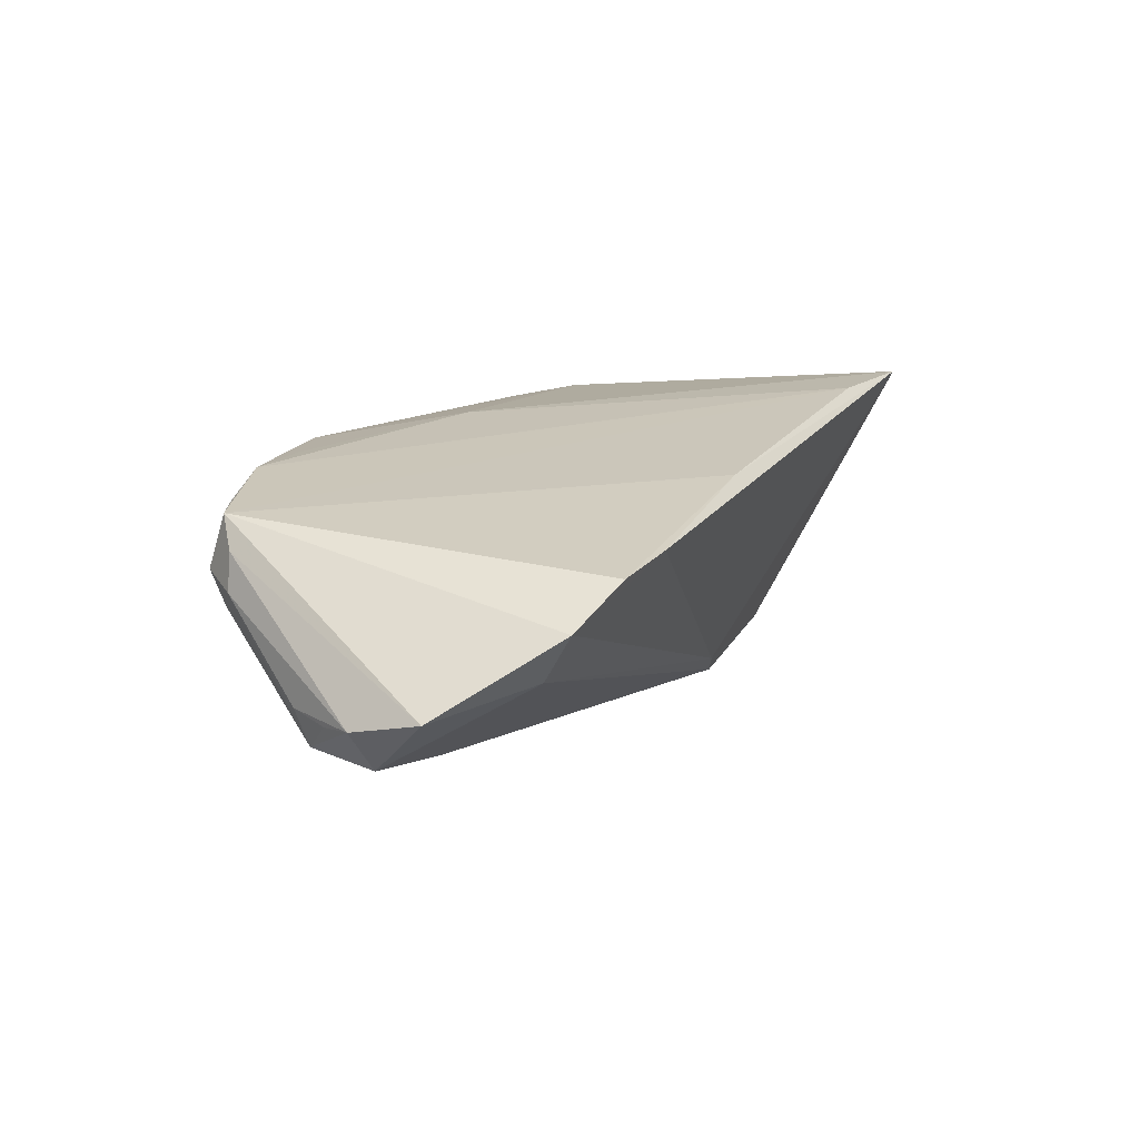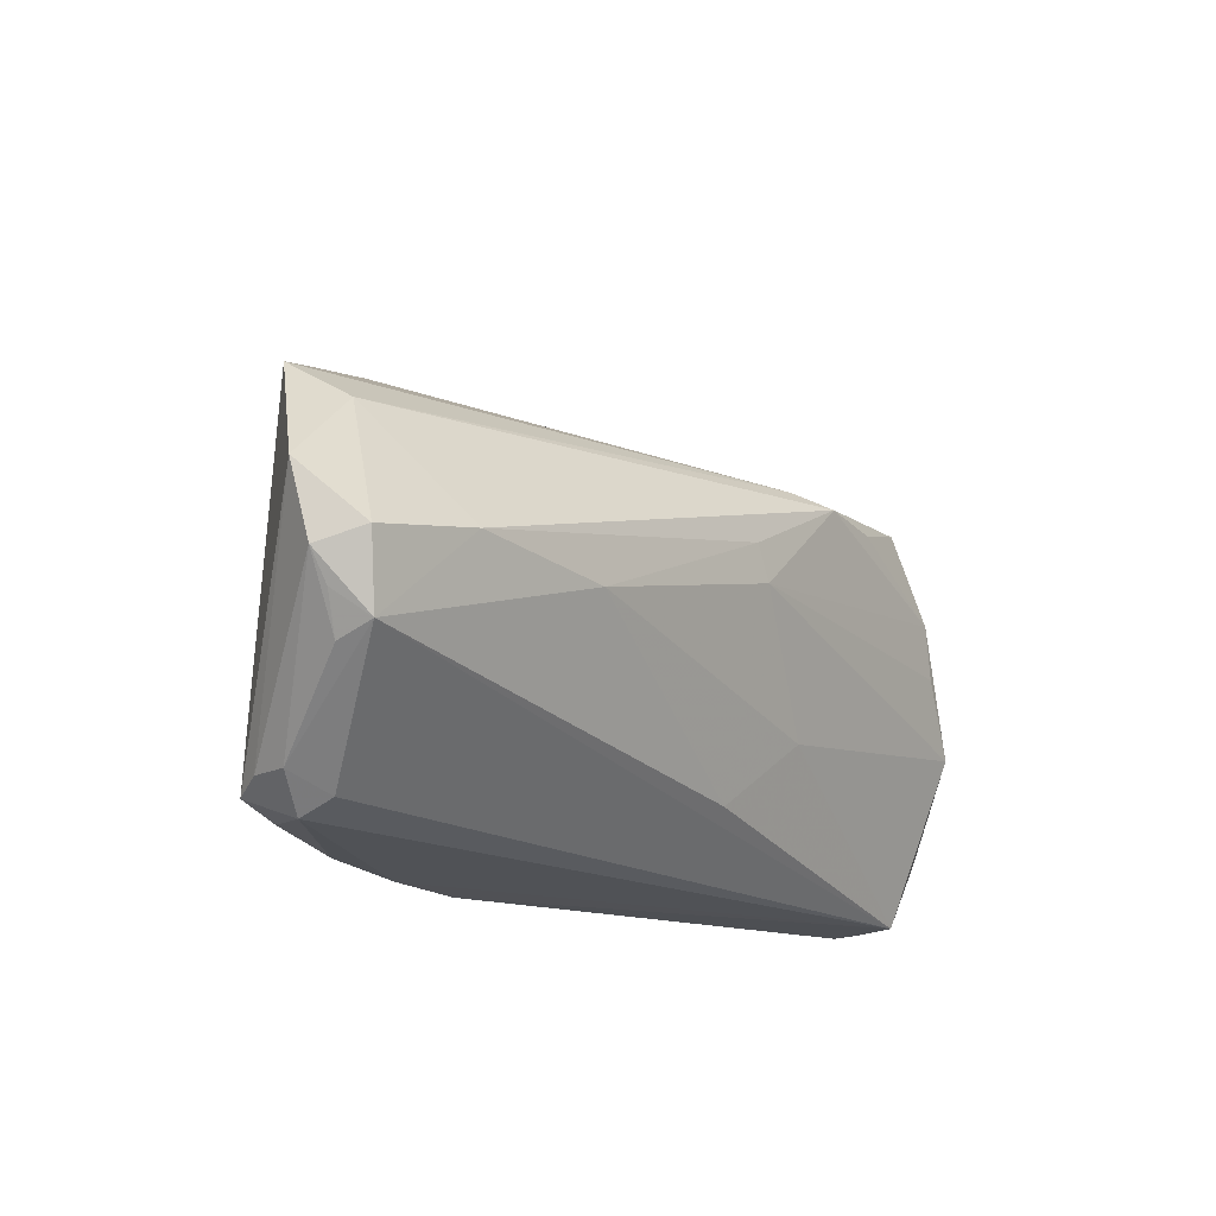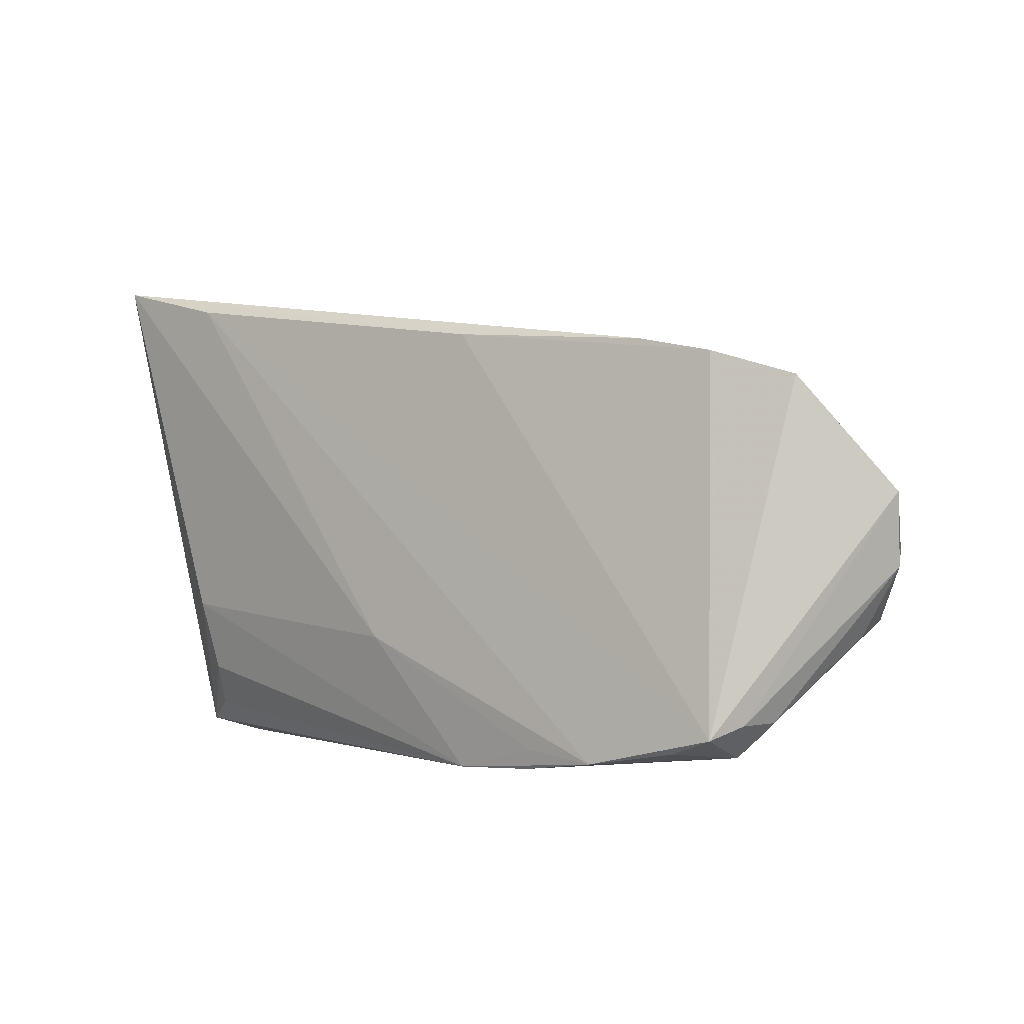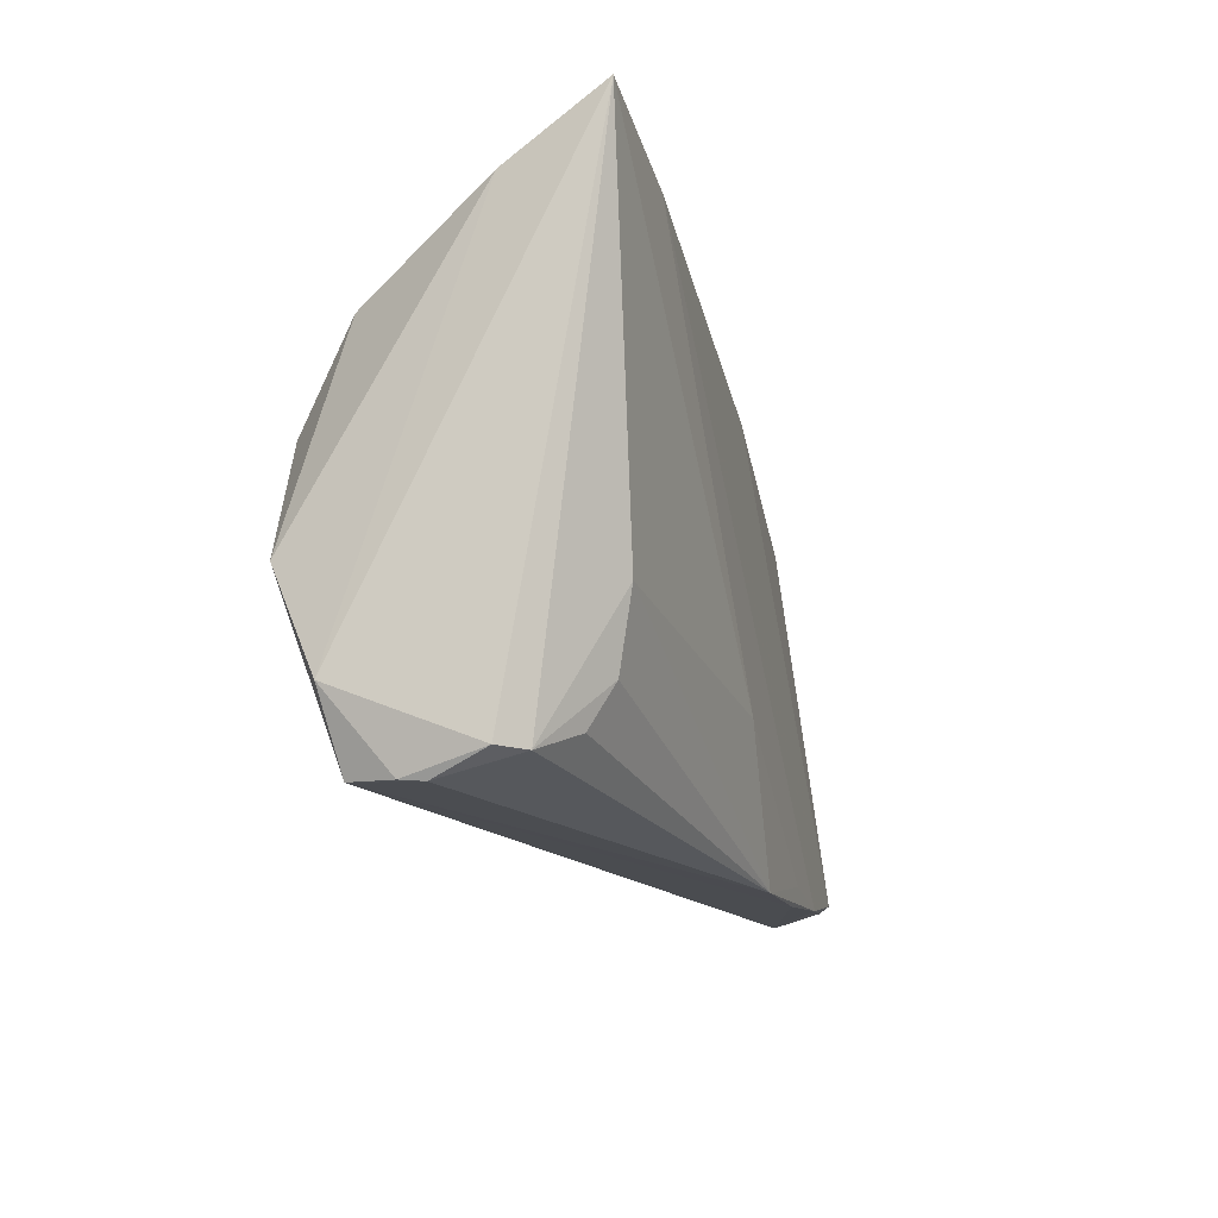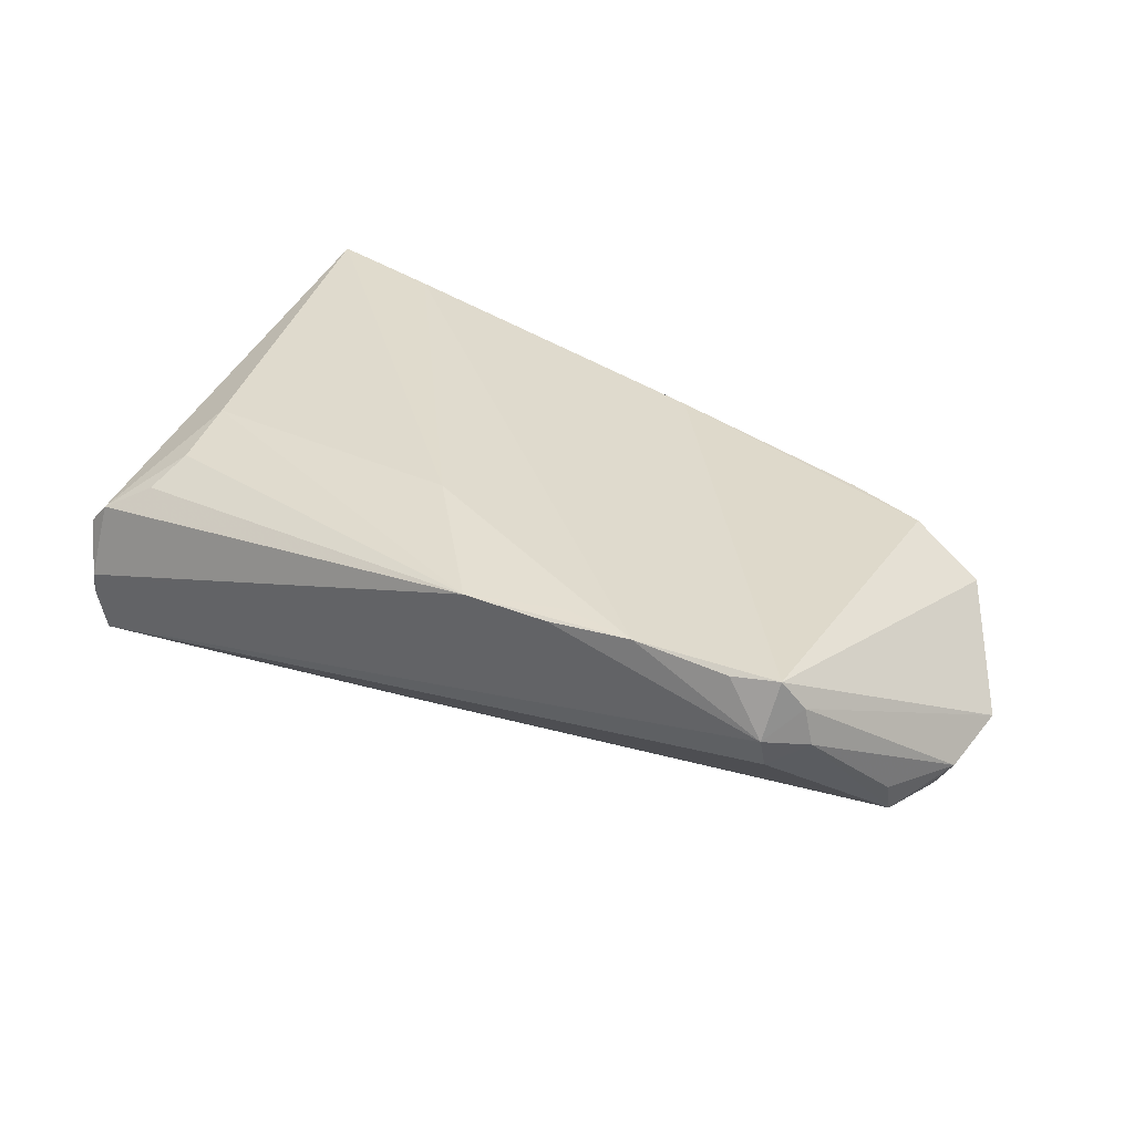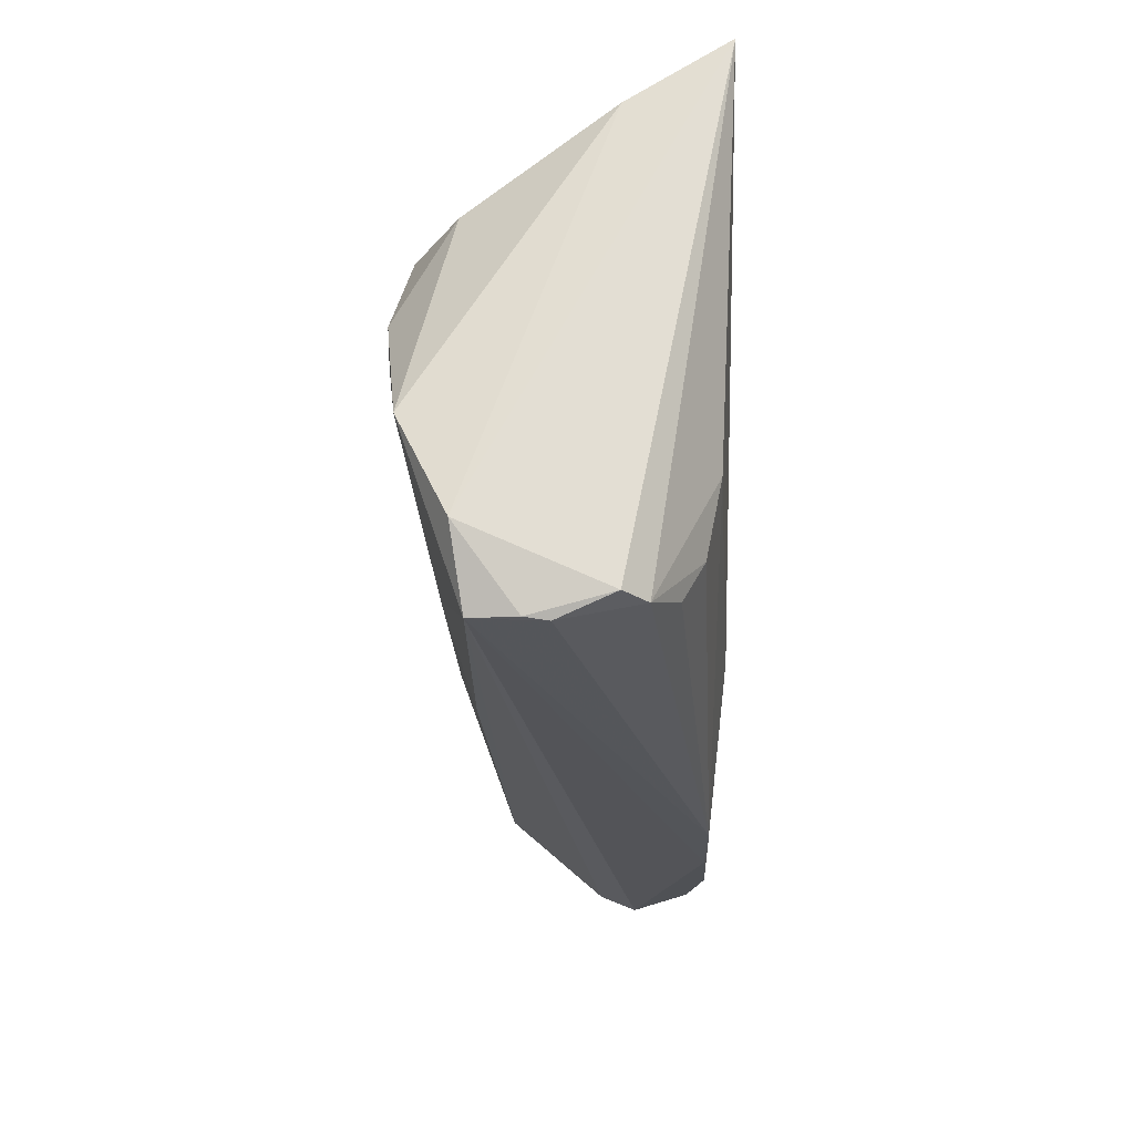
<metadata>
{"format":"obj","ext":"obj","renderer":"f3d","projection":"perspective","resolution":1024,"background":"white","views":[{"elev":14.6,"azim":107.0,"up":"+Z"},{"elev":-14.7,"azim":122.9,"up":"+Y"},{"elev":-1.0,"azim":41.3,"up":"+Y"},{"elev":-18.2,"azim":-72.8,"up":"+Y"},{"elev":33.3,"azim":31.5,"up":"+Z"},{"elev":-27.2,"azim":-89.3,"up":"+Y"}]}
</metadata>
<code>
v -0.01836 -0.01341 -0.01315
v 0.004257 0.02148 0.0141
v -0.04149 -0.02088 0.01372
v -0.05313 -0.02211 -0.01008
v 0.04146 -0.02572 0.01457
v 0.05172 -0.004847 -0.008695
v 0.05535 0.001703 -0.002001
v -0.04559 0.0178 -0.008248
v -0.04849 -0.02861 0.00817
v 0.04459 -0.02405 0.006657
v 0.03864 -0.002463 -0.01113
v -0.05395 0.02411 0.006102
v 0.02896 0.01953 0.01081
v -0.004564 0.005946 -0.01619
v -0.04966 -0.03094 -0.0008088
v -0.03951 0.02725 0.01754
v -0.04337 0.004694 -0.01731
v -0.04306 -0.02594 0.01124
v 0.04431 0.0108 -9.492e-05
v 0.04045 -0.02639 0.00389
v 0.02582 -0.02923 0.01621
v -0.04279 -0.01228 0.01549
v -0.007195 -0.01571 0.01754
v -0.01525 0.01461 -0.01457
v -0.04559 -0.001357 -0.01675
v 0.04987 -0.01452 -0.003435
v 0.01611 -0.03048 0.01576
v 0.01707 -0.02814 0.0163
v -0.03912 0.01521 -0.01527
v -0.05154 -0.01018 -0.01556
v 0.04362 -0.02418 0.01104
v 0.04723 0.0147 0.006123
v -0.00648 0.001821 -0.01636
v 0.02105 -0.004396 -0.01331
v 0.0544 -0.006663 -0.003851
v 0.03637 -0.0275 0.0145
v 0.005885 -0.03094 0.01582
v 0.04965 -0.0129 -0.007604
v 0.04062 -0.02811 0.00808
v -0.04902 -0.03032 -0.008728
v 0.0382 0.01766 0.009825
v -0.05096 -0.02851 0.005456
v -0.02837 0.01234 -0.01737
v 0.05227 -0.0101 -0.00433
v -0.05535 0.03094 0.01754
v -0.01981 0.01326 -0.01754
v -0.04693 0.01531 -0.01027
v -0.007888 -0.02156 -0.009662
v -0.05009 -0.03069 -0.003467
f 45 2 13
f 13 2 41
f 30 47 17
f 17 47 29
f 33 17 46
f 40 4 30
f 40 49 4
f 20 39 40
f 15 49 40
f 24 19 46
f 45 13 24
f 24 29 45
f 46 29 24
f 22 23 45
f 45 9 22
f 22 9 3
f 16 23 21
f 16 2 45
f 45 23 16
f 37 22 3
f 23 22 37
f 37 9 15
f 15 40 37
f 15 9 42
f 42 49 15
f 4 49 42
f 45 4 42
f 42 9 45
f 12 47 30
f 12 4 45
f 30 4 12
f 43 29 46
f 46 17 43
f 43 17 29
f 14 33 46
f 34 33 14
f 30 17 25
f 25 33 30
f 17 33 25
f 1 40 30
f 30 33 1
f 1 33 34
f 20 40 38
f 38 6 35
f 19 24 32
f 32 13 41
f 32 24 13
f 5 32 41
f 41 2 5
f 5 16 21
f 2 16 5
f 3 9 18
f 18 37 3
f 9 37 18
f 21 23 28
f 28 37 21
f 23 37 28
f 27 39 21
f 21 37 27
f 27 40 39
f 27 37 40
f 29 47 8
f 47 12 8
f 45 29 8
f 8 12 45
f 34 14 11
f 11 38 34
f 6 38 11
f 11 14 46
f 46 19 11
f 19 6 11
f 40 1 48
f 48 38 40
f 48 1 34
f 34 38 48
f 35 26 44
f 44 38 35
f 26 38 44
f 35 6 7
f 32 5 7
f 7 6 19
f 19 32 7
f 21 39 36
f 36 5 21
f 39 5 36
f 10 26 35
f 10 38 26
f 10 39 20
f 20 38 10
f 31 10 35
f 35 7 31
f 31 7 5
f 31 5 39
f 39 10 31

</code>
